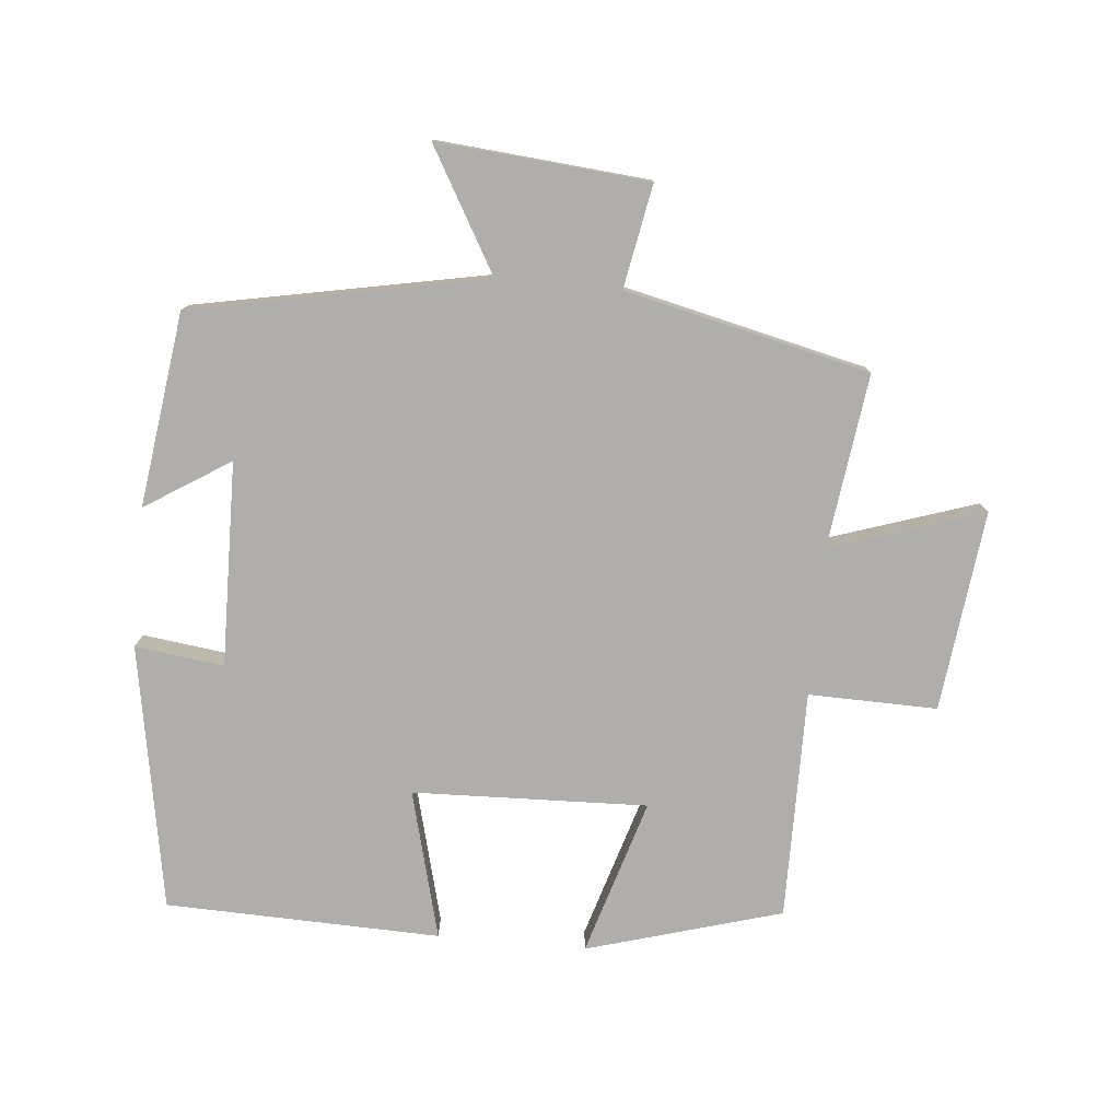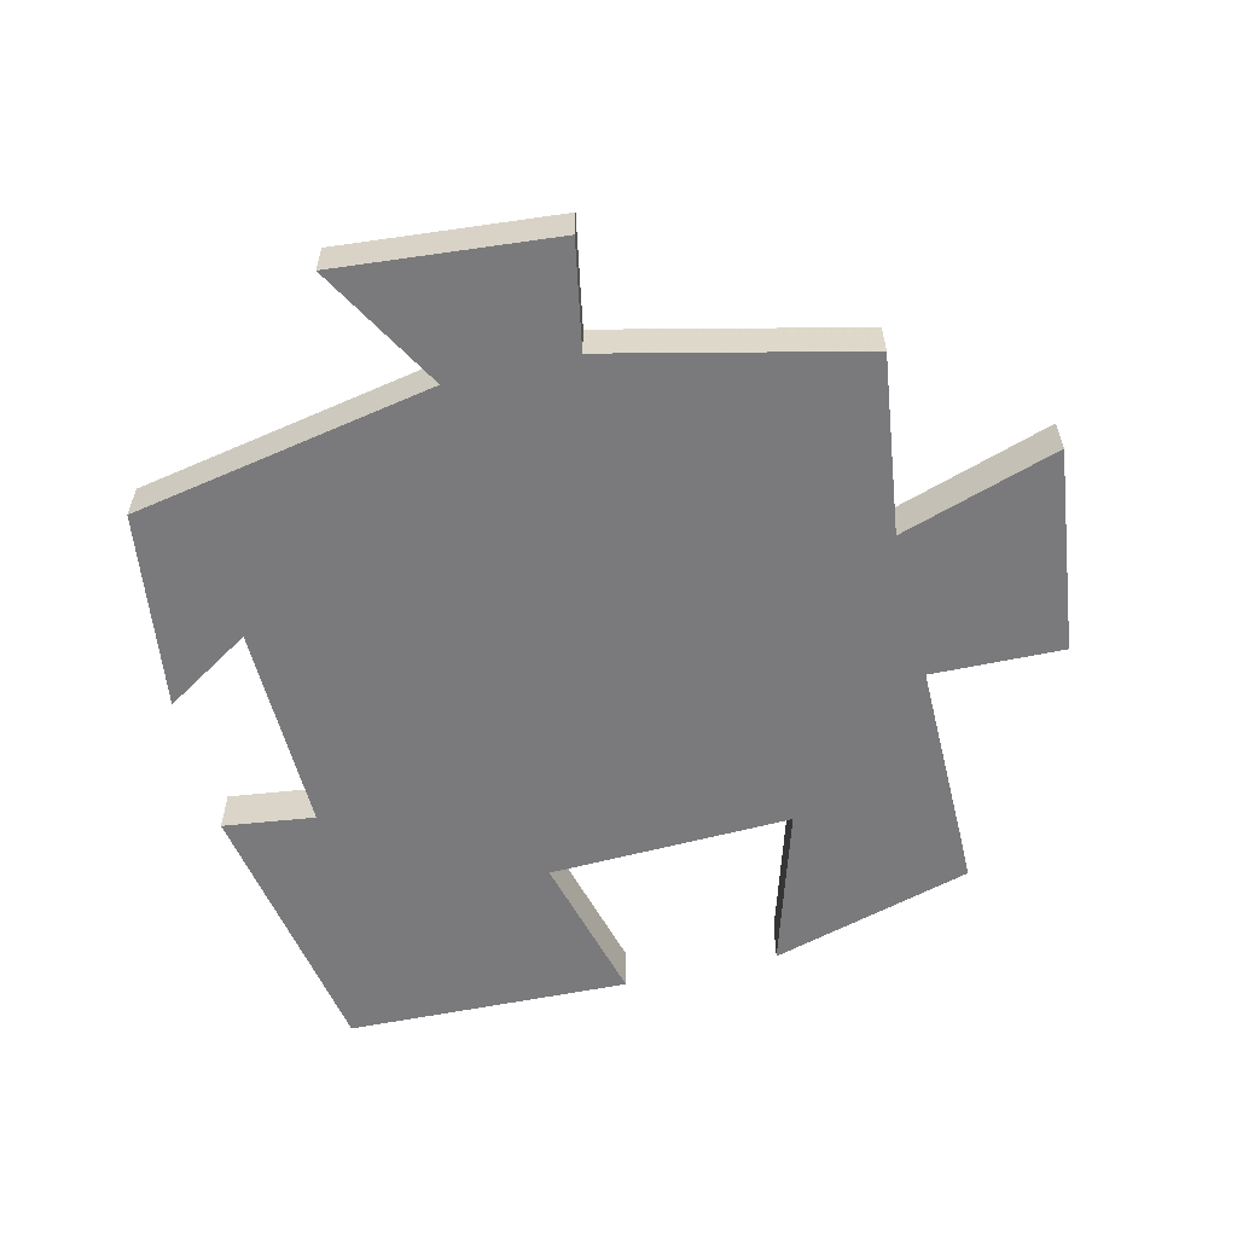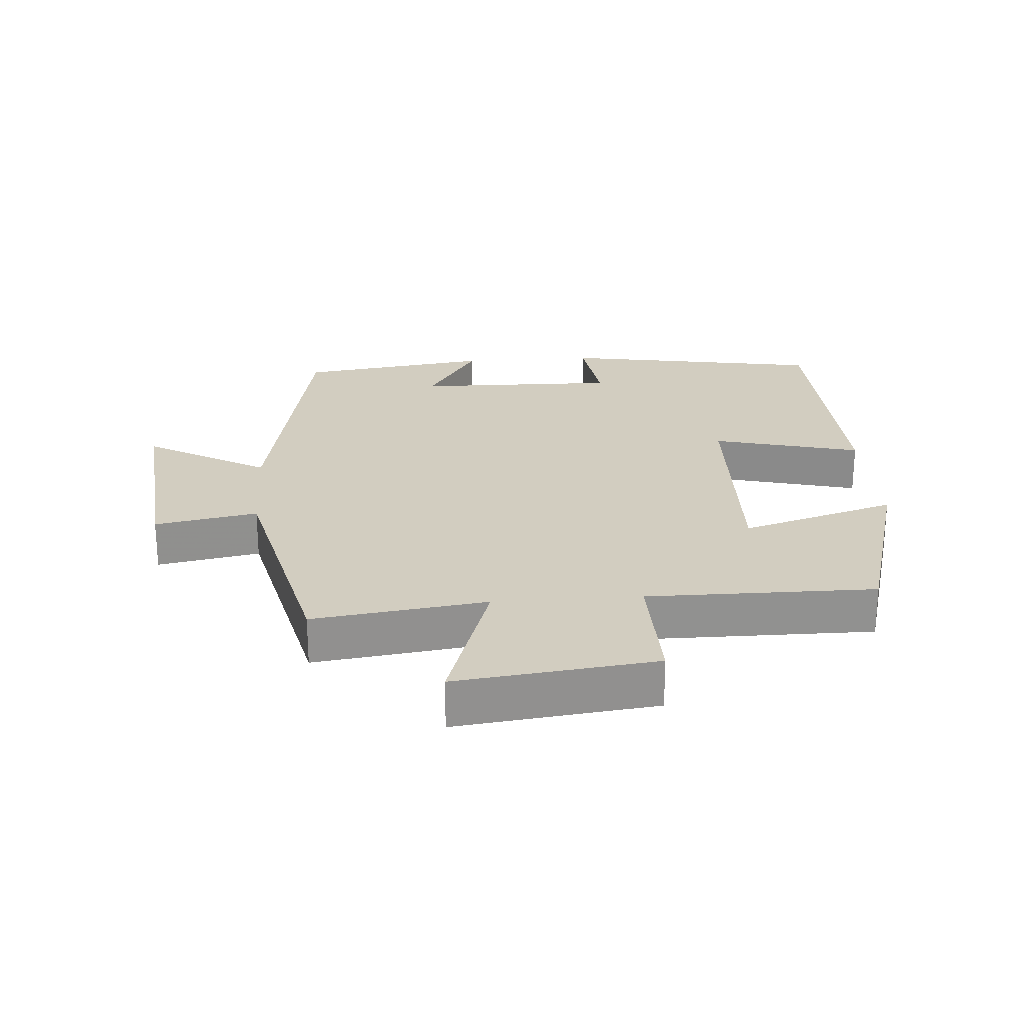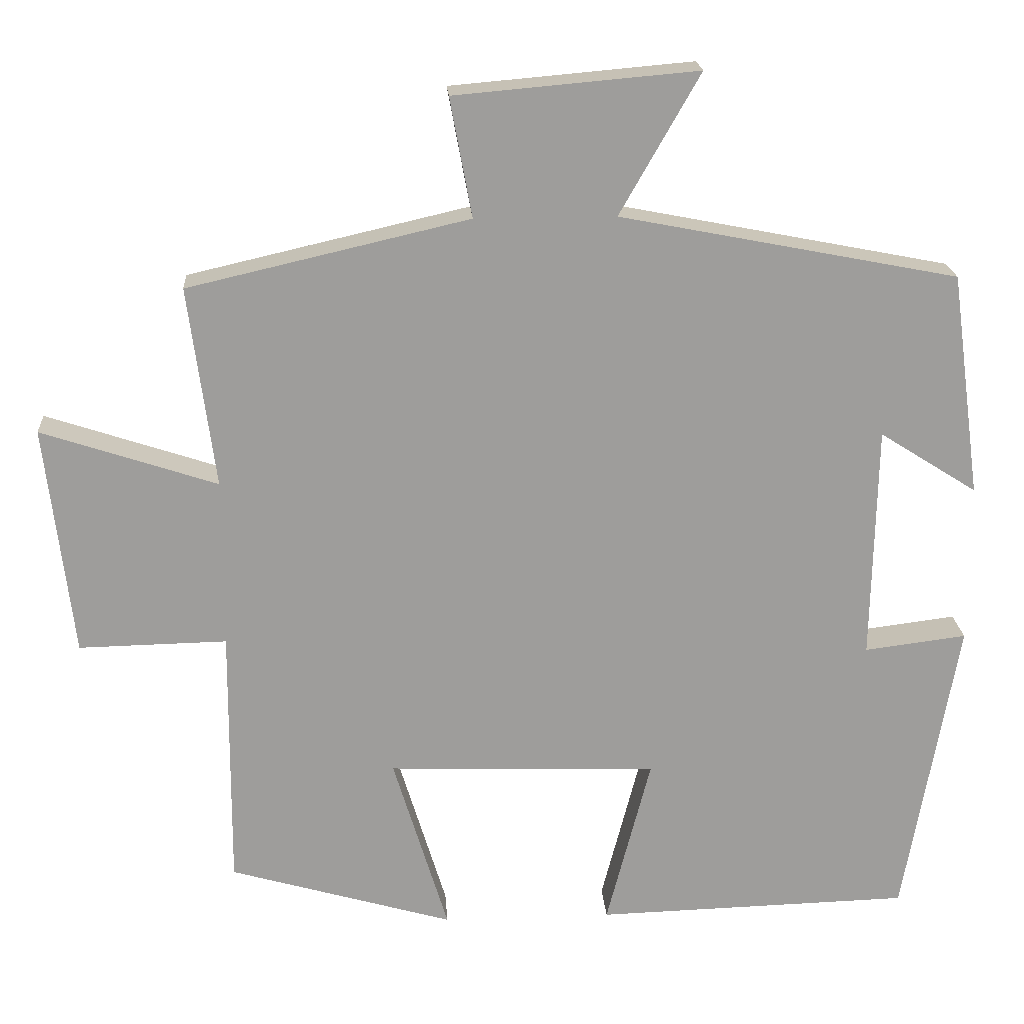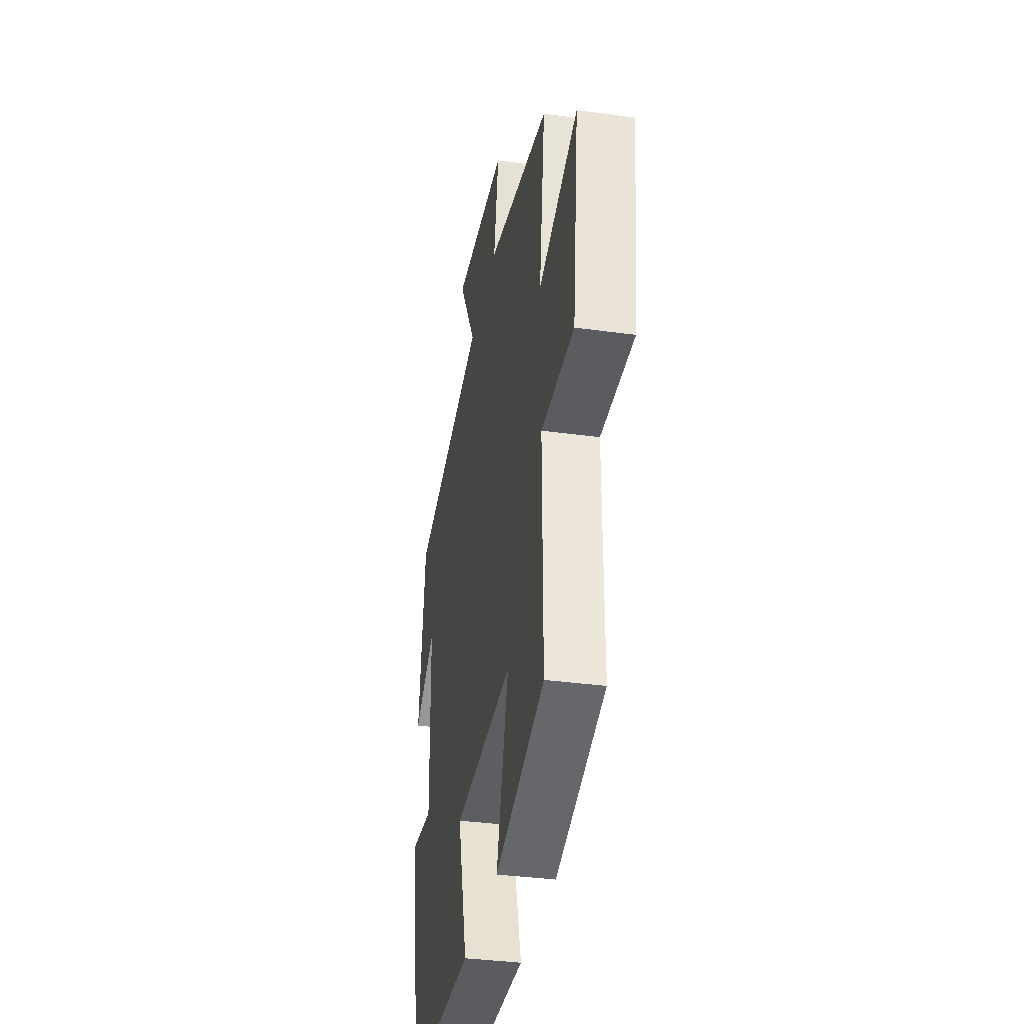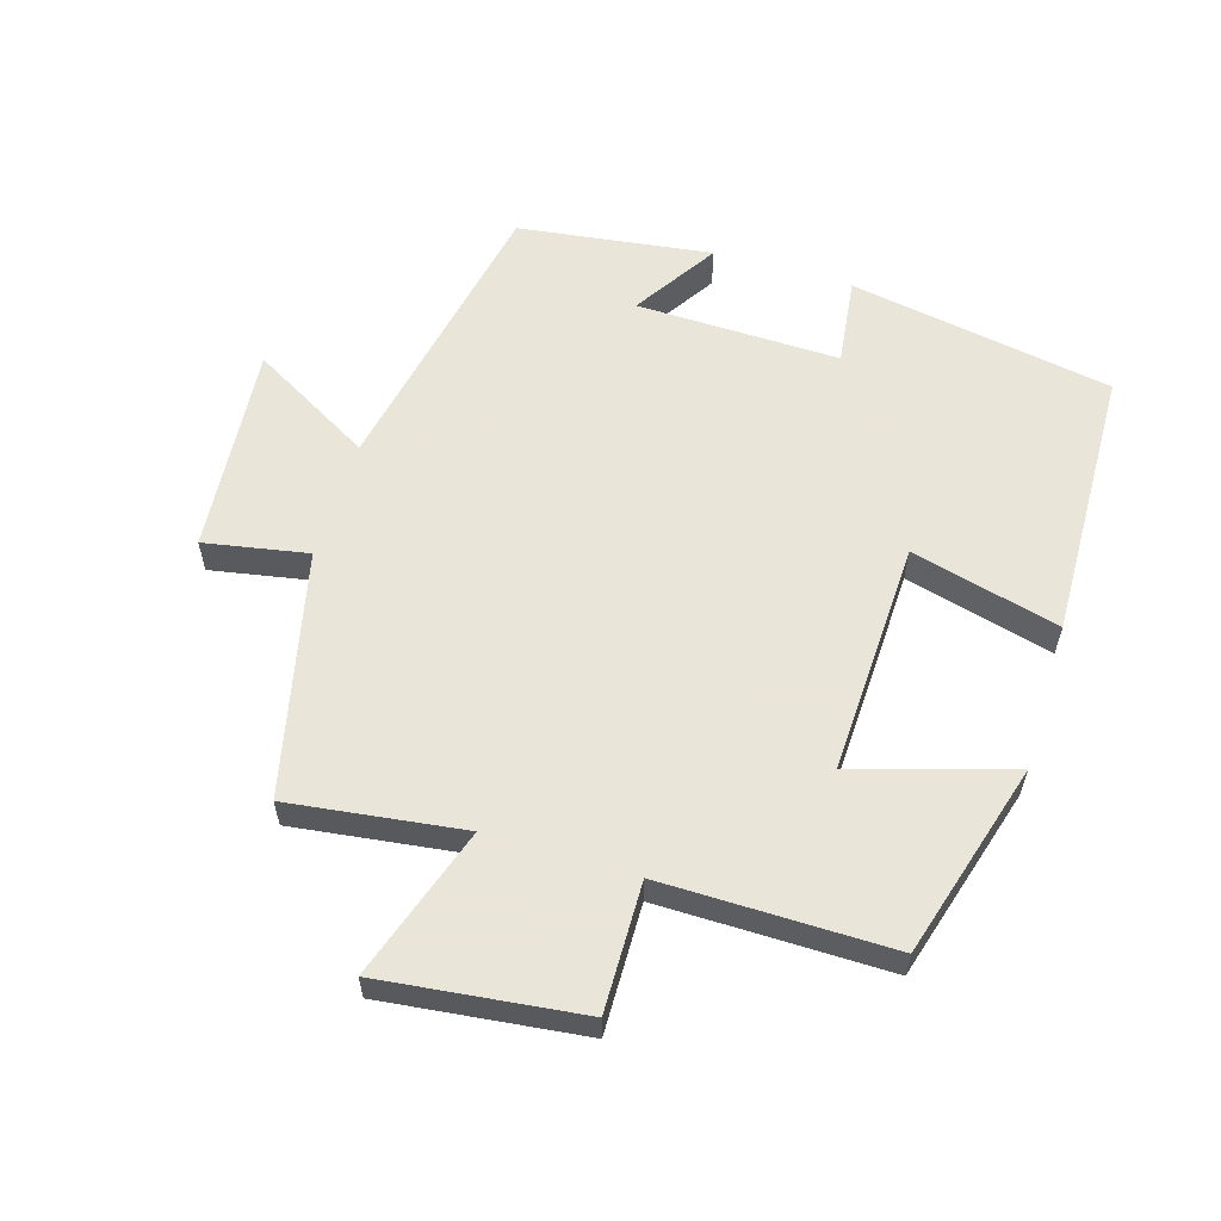
<metadata>
{"format":"obj","ext":"obj","renderer":"f3d","projection":"perspective","resolution":1024,"background":"white","views":[{"elev":-77.9,"azim":-5.3,"up":"+Y"},{"elev":-58.2,"azim":13.5,"up":"+Y"},{"elev":24.5,"azim":85.7,"up":"+Y"},{"elev":19.7,"azim":176.3,"up":"+Z"},{"elev":-36.0,"azim":79.7,"up":"+Z"},{"elev":58.6,"azim":107.0,"up":"+Y"}]}
</metadata>
<code>
v -0.46 0.07 0.414
v -0.017 0.07 0.5
v -0.122 0.07 0.684
v 0.196 0.07 0.656
v 0.167 0.07 0.5
v 0.535 0.07 0.415
v 0.5 0.07 0.152
v 0.73 0.07 0.228
v 0.694 0.07 -0.074
v 0.5 0.07 -0.07
v 0.502 0.07 -0.415
v 0.208 0.07 -0.5
v 0.28 0.07 -0.264
v -0.074 0.07 -0.276
v -0.016 0.07 -0.5
v -0.43 0.07 -0.488
v -0.5 0.07 -0.089
v -0.366 0.07 -0.106
v -0.372 0.07 0.202
v -0.5 0.07 0.121
v -0.46 0 0.414
v -0.017 0 0.5
v -0.122 0 0.684
v 0.196 0 0.656
v 0.167 0 0.5
v 0.535 0 0.415
v 0.5 0 0.152
v 0.73 0 0.228
v 0.694 0 -0.074
v 0.5 0 -0.07
v 0.502 0 -0.415
v 0.208 0 -0.5
v 0.28 0 -0.264
v -0.074 0 -0.276
v -0.016 0 -0.5
v -0.43 0 -0.488
v -0.5 0 -0.089
v -0.366 0 -0.106
v -0.372 0 0.202
v -0.5 0 0.121
f 19 20 1 2
f 18 19 2
f 15 16 17 18
f 14 15 18
f 13 14 18 2
f 10 11 12 13
f 10 13 2
f 7 8 9 10
f 7 10 2 3
f 5 6 7
f 5 7 3
f 3 4 5
f 22 21 40 39
f 22 39 38
f 38 37 36 35
f 38 35 34
f 22 38 34 33
f 33 32 31 30
f 22 33 30
f 30 29 28 27
f 23 22 30 27
f 27 26 25
f 23 27 25
f 25 24 23
f 1 21 22 2
f 2 22 23 3
f 3 23 24 4
f 4 24 25 5
f 5 25 26 6
f 6 26 27 7
f 7 27 28 8
f 8 28 29 9
f 9 29 30 10
f 10 30 31 11
f 11 31 32 12
f 12 32 33 13
f 13 33 34 14
f 14 34 35 15
f 15 35 36 16
f 16 36 37 17
f 17 37 38 18
f 18 38 39 19
f 19 39 40 20
f 20 40 21 1

</code>
